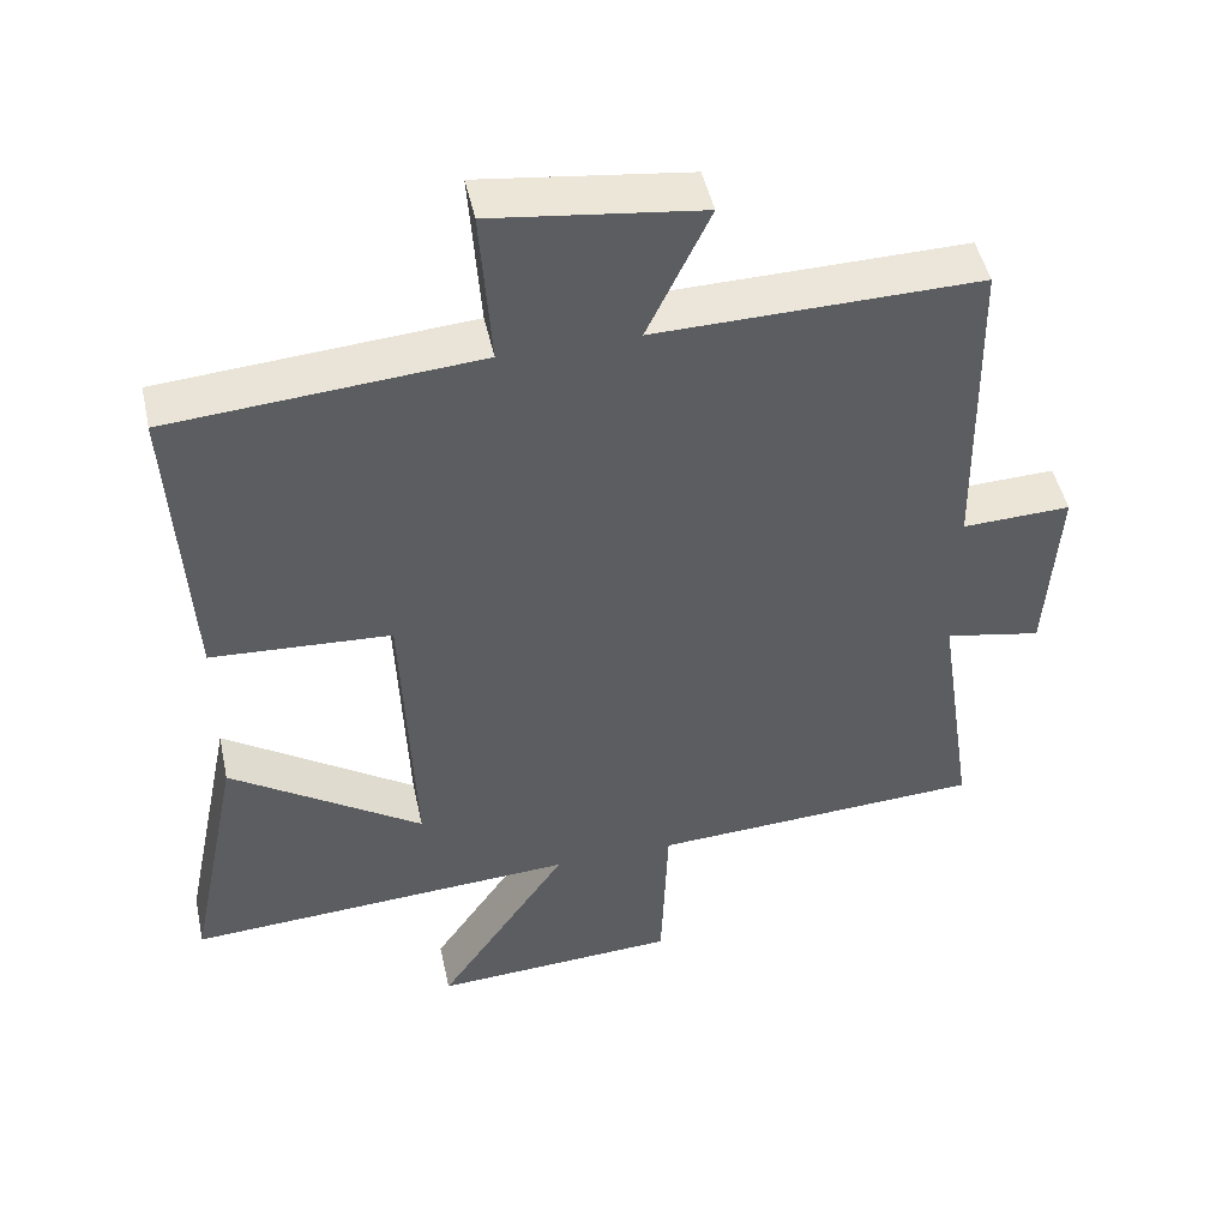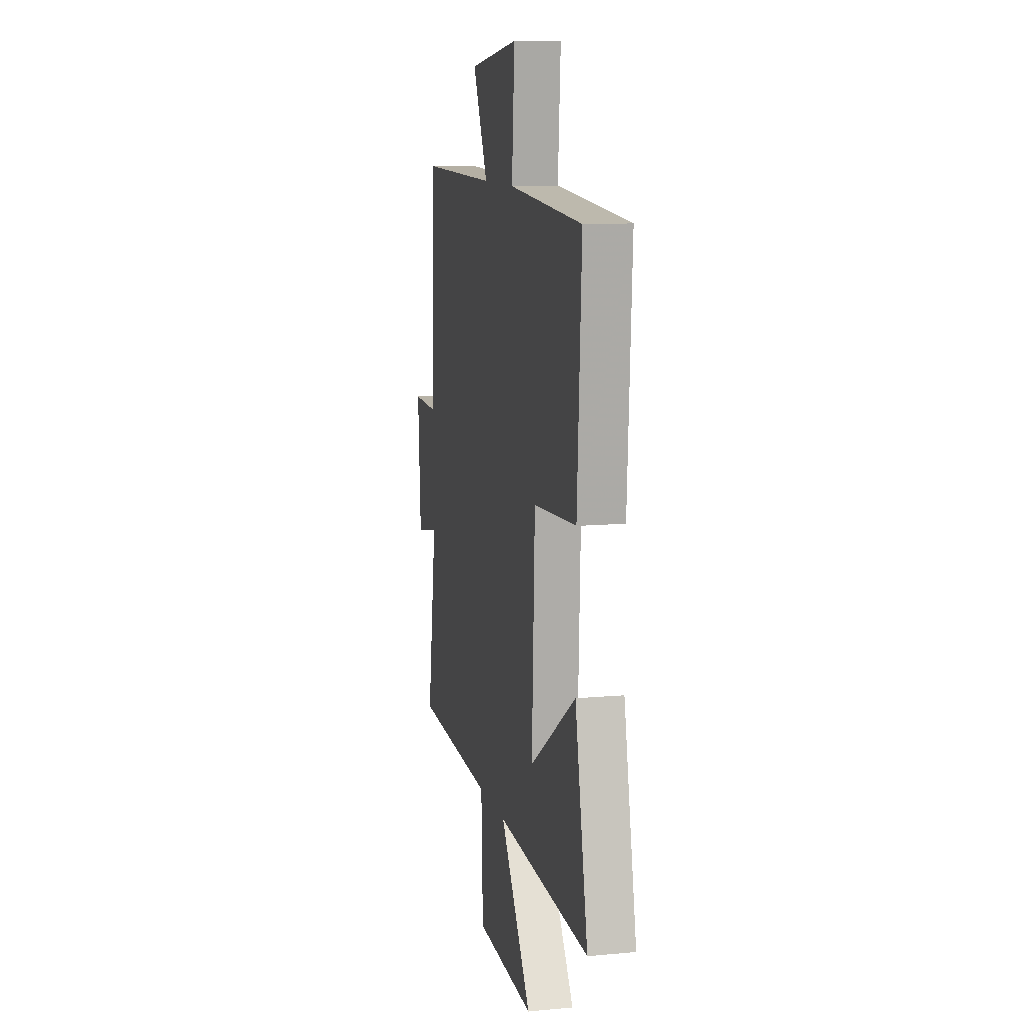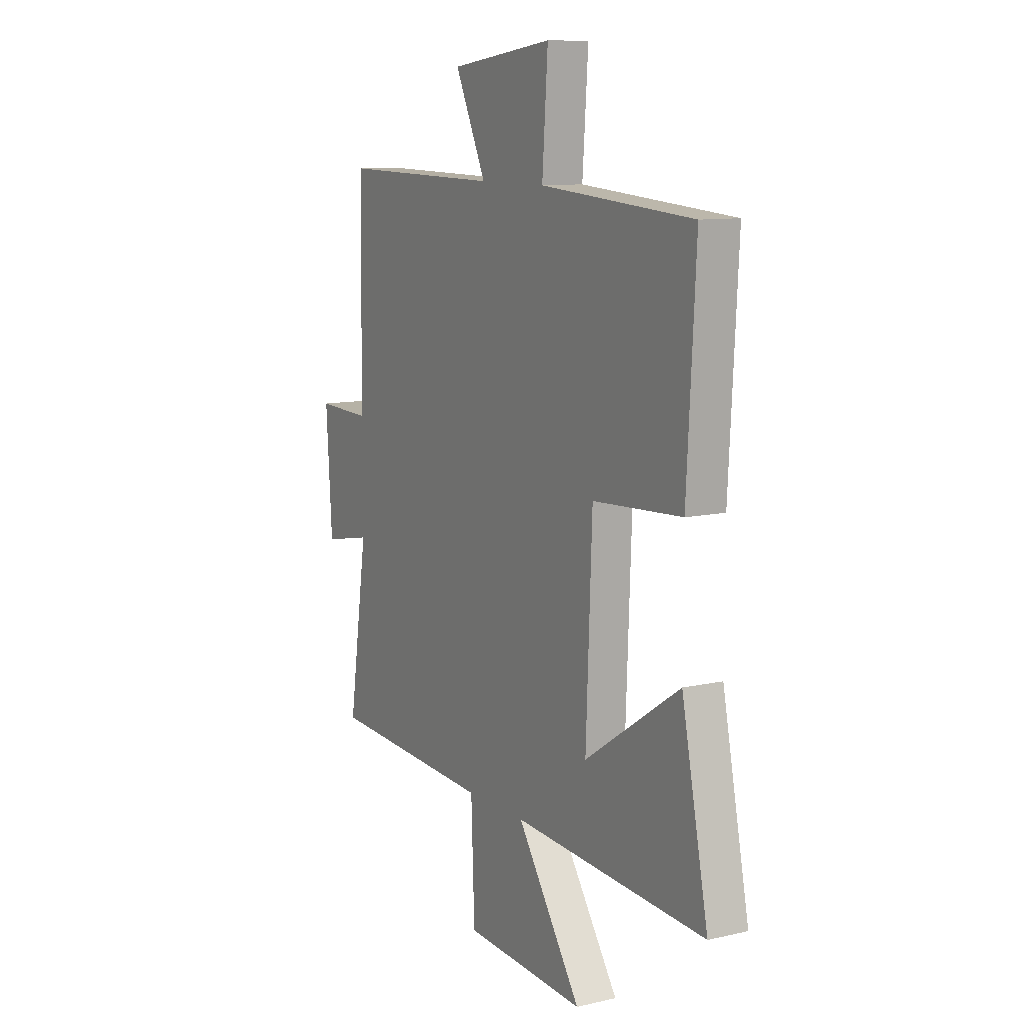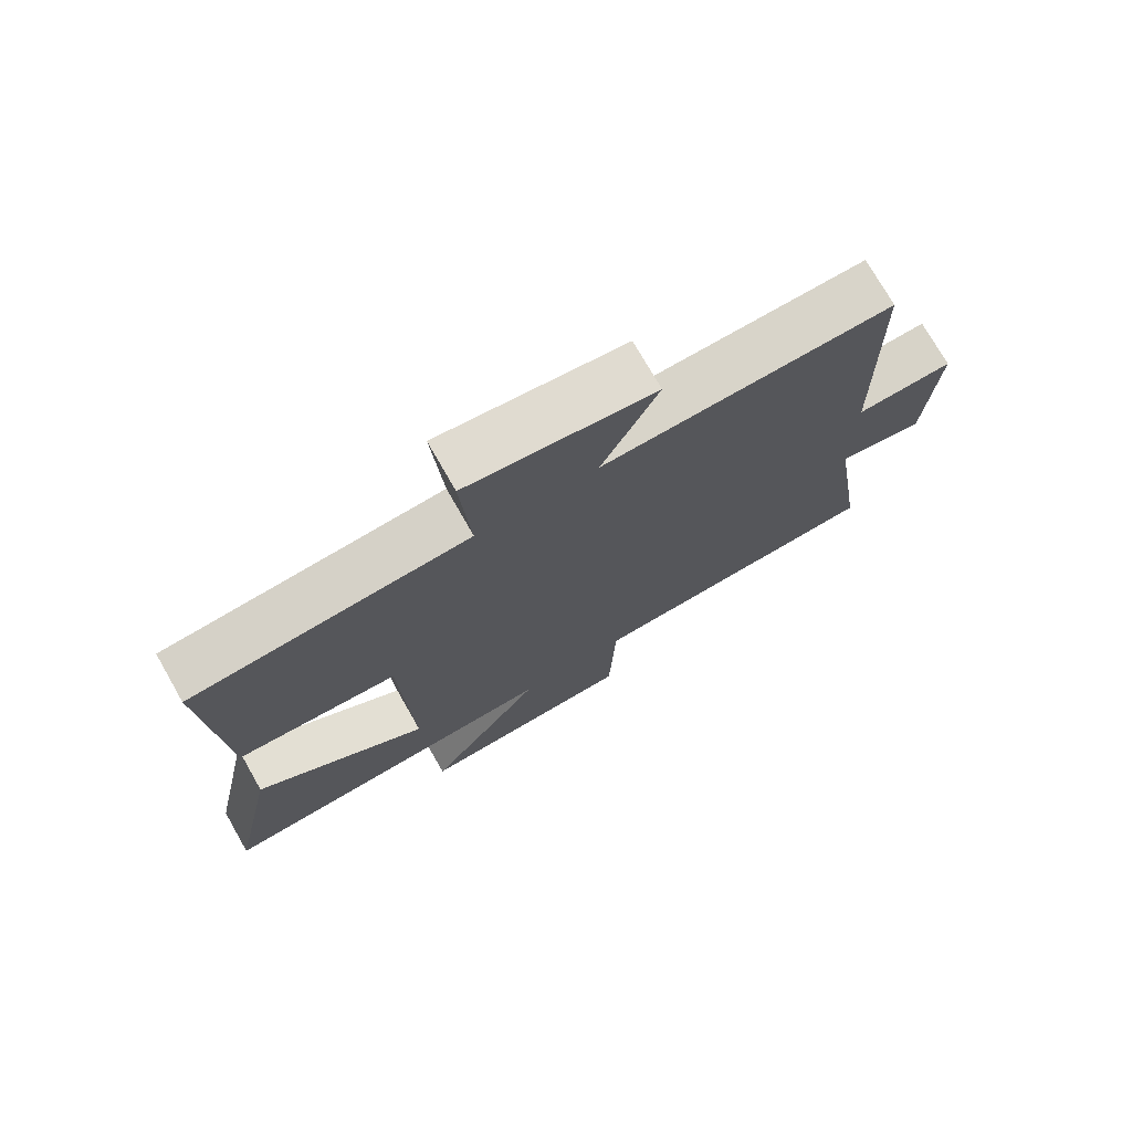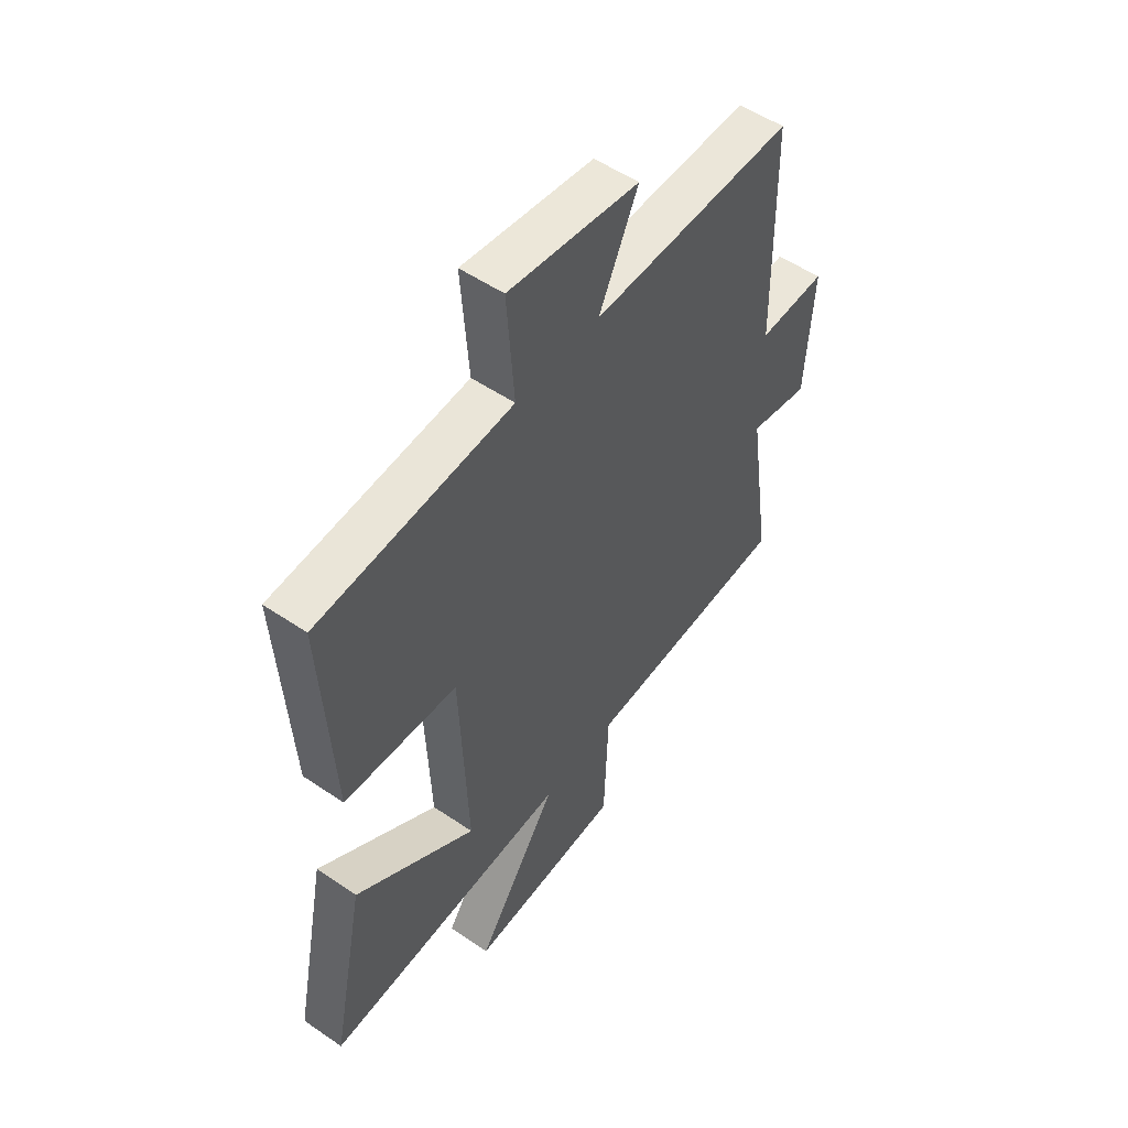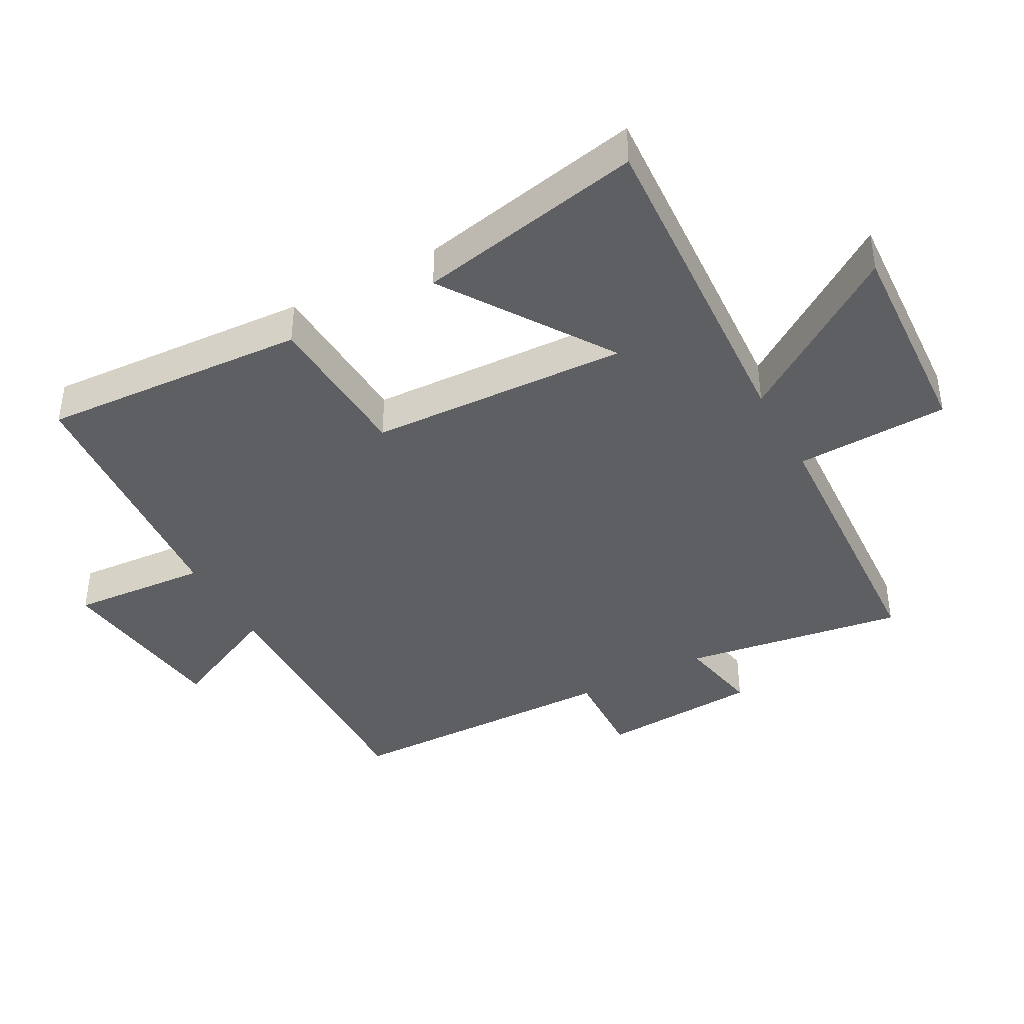
<metadata>
{"format":"obj","ext":"obj","renderer":"f3d","projection":"perspective","resolution":1024,"background":"white","views":[{"elev":47.8,"azim":167.7,"up":"+Z"},{"elev":10.7,"azim":76.9,"up":"+Z"},{"elev":10.4,"azim":60.0,"up":"+Z"},{"elev":74.6,"azim":150.3,"up":"+Z"},{"elev":52.9,"azim":126.2,"up":"+Z"},{"elev":-40.5,"azim":118.4,"up":"+Y"}]}
</metadata>
<code>
v -0.493 0.07 0.507
v -0.064 0.07 0.5
v -0.147 0.07 0.675
v 0.129 0.07 0.711
v 0.114 0.07 0.5
v 0.523 0.07 0.469
v 0.5 0.07 0.06
v 0.261 0.07 0.046
v 0.245 0.07 -0.352
v 0.5 0.07 -0.182
v 0.571 0.07 -0.53
v 0.052 0.07 -0.5
v 0.225 0.07 -0.753
v -0.101 0.07 -0.735
v -0.11 0.07 -0.5
v -0.551 0.07 -0.477
v -0.5 0.07 -0.137
v -0.628 0.07 -0.162
v -0.644 0.07 0.084
v -0.5 0.07 0.079
v -0.493 0 0.507
v -0.064 0 0.5
v -0.147 0 0.675
v 0.129 0 0.711
v 0.114 0 0.5
v 0.523 0 0.469
v 0.5 0 0.06
v 0.261 0 0.046
v 0.245 0 -0.352
v 0.5 0 -0.182
v 0.571 0 -0.53
v 0.052 0 -0.5
v 0.225 0 -0.753
v -0.101 0 -0.735
v -0.11 0 -0.5
v -0.551 0 -0.477
v -0.5 0 -0.137
v -0.628 0 -0.162
v -0.644 0 0.084
v -0.5 0 0.079
f 17 18 19 20
f 17 20 1 2
f 15 16 17 2
f 12 13 14 15
f 12 15 2
f 9 10 11 12
f 8 9 12 2
f 7 8 2
f 6 7 2
f 5 6 2
f 2 3 4 5
f 40 39 38 37
f 22 21 40 37
f 22 37 36 35
f 35 34 33 32
f 22 35 32
f 32 31 30 29
f 22 32 29 28
f 22 28 27
f 22 27 26
f 22 26 25
f 25 24 23 22
f 1 21 22 2
f 2 22 23 3
f 3 23 24 4
f 4 24 25 5
f 5 25 26 6
f 6 26 27 7
f 7 27 28 8
f 8 28 29 9
f 9 29 30 10
f 10 30 31 11
f 11 31 32 12
f 12 32 33 13
f 13 33 34 14
f 14 34 35 15
f 15 35 36 16
f 16 36 37 17
f 17 37 38 18
f 18 38 39 19
f 19 39 40 20
f 20 40 21 1

</code>
